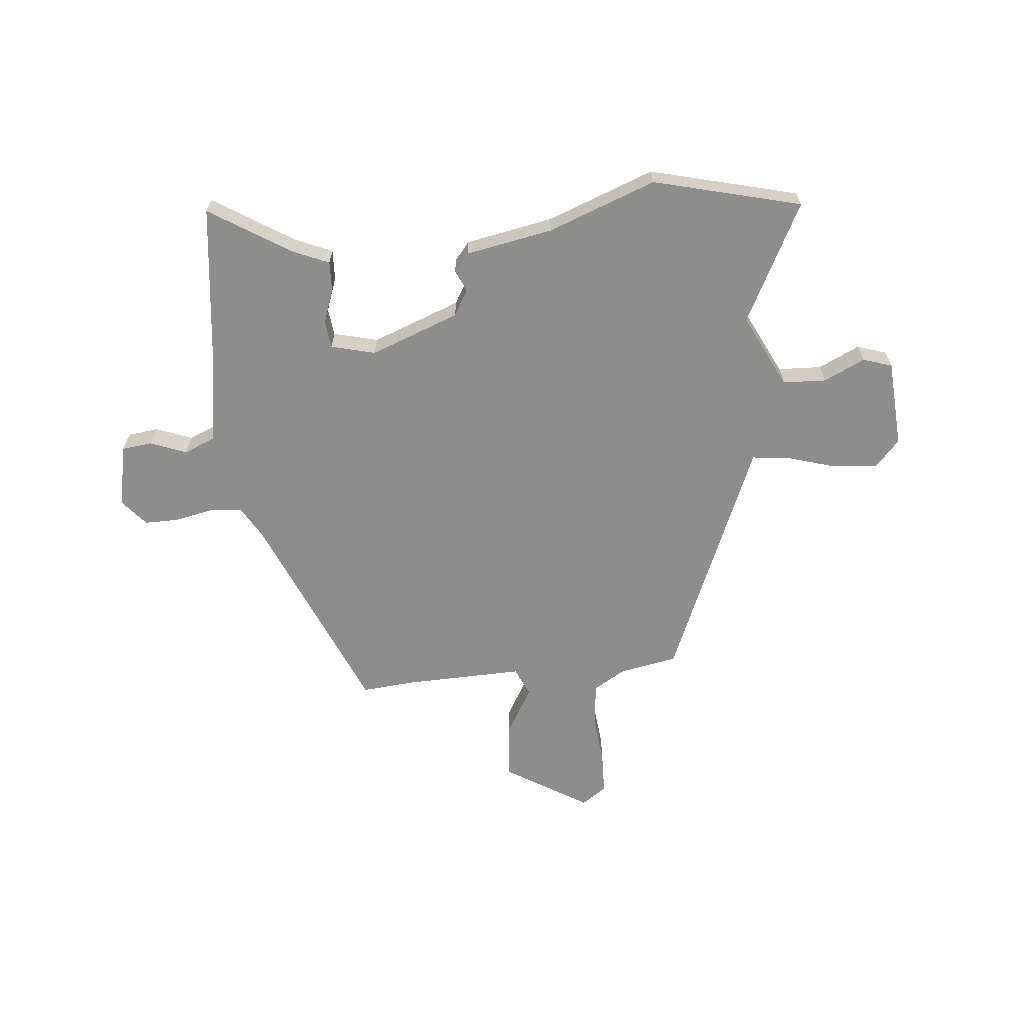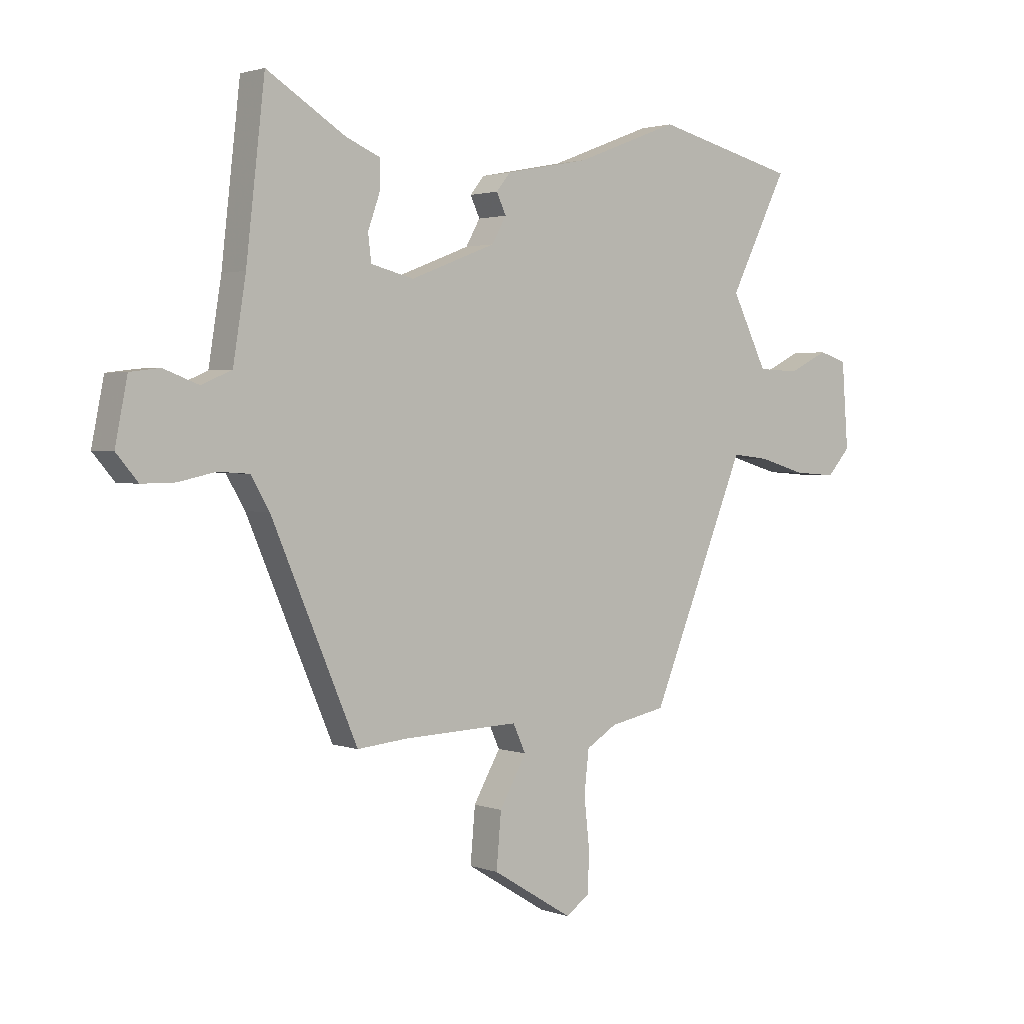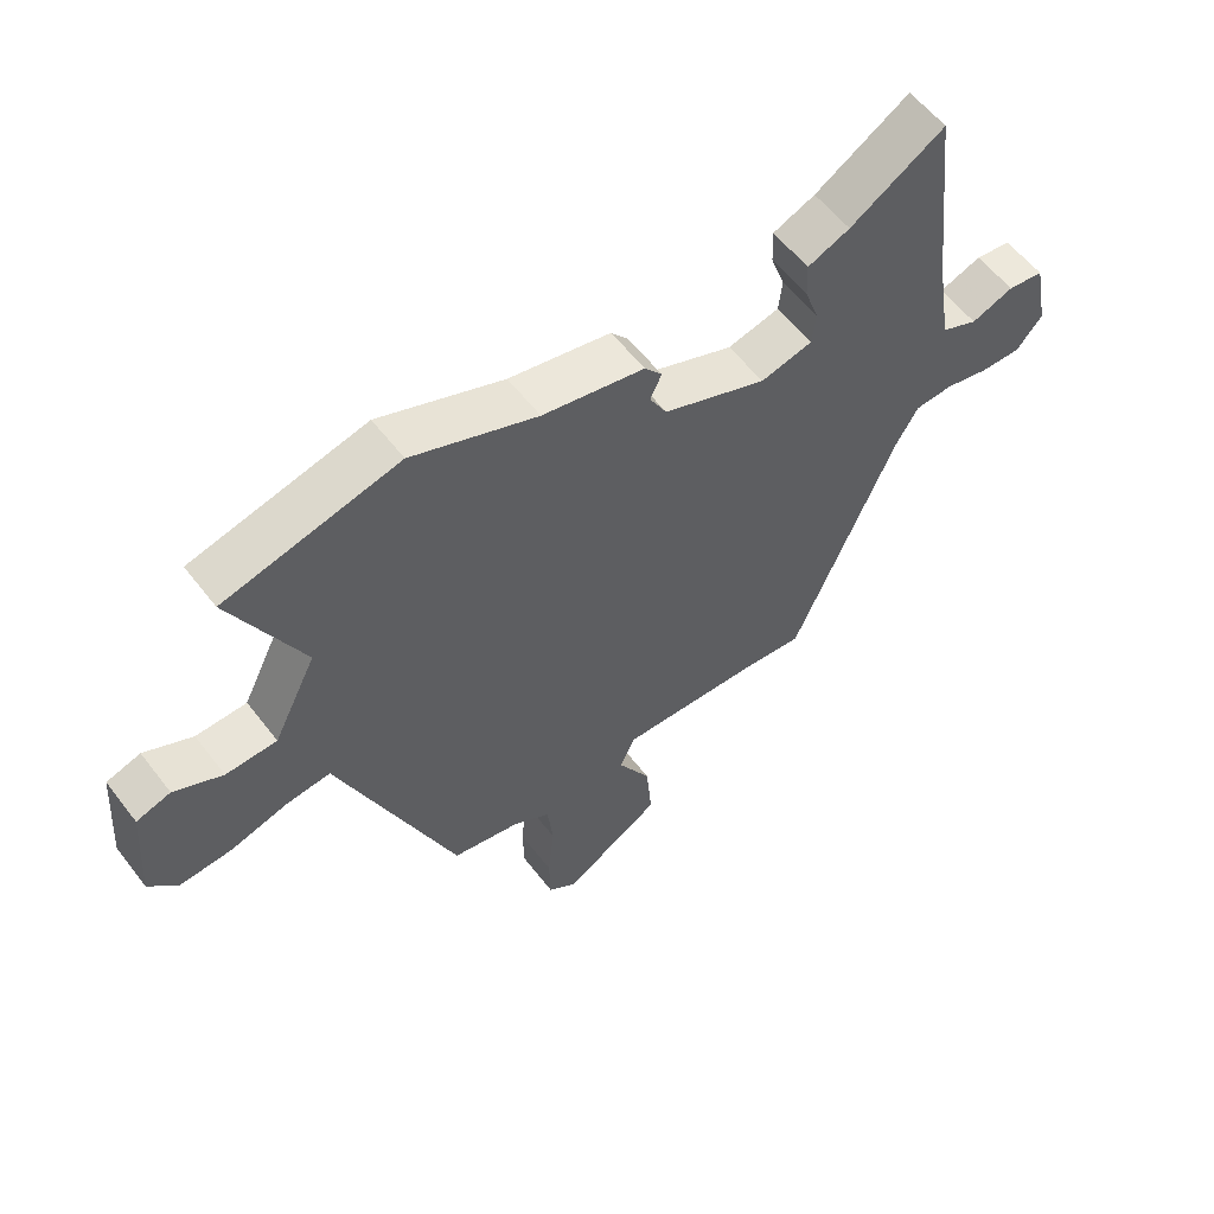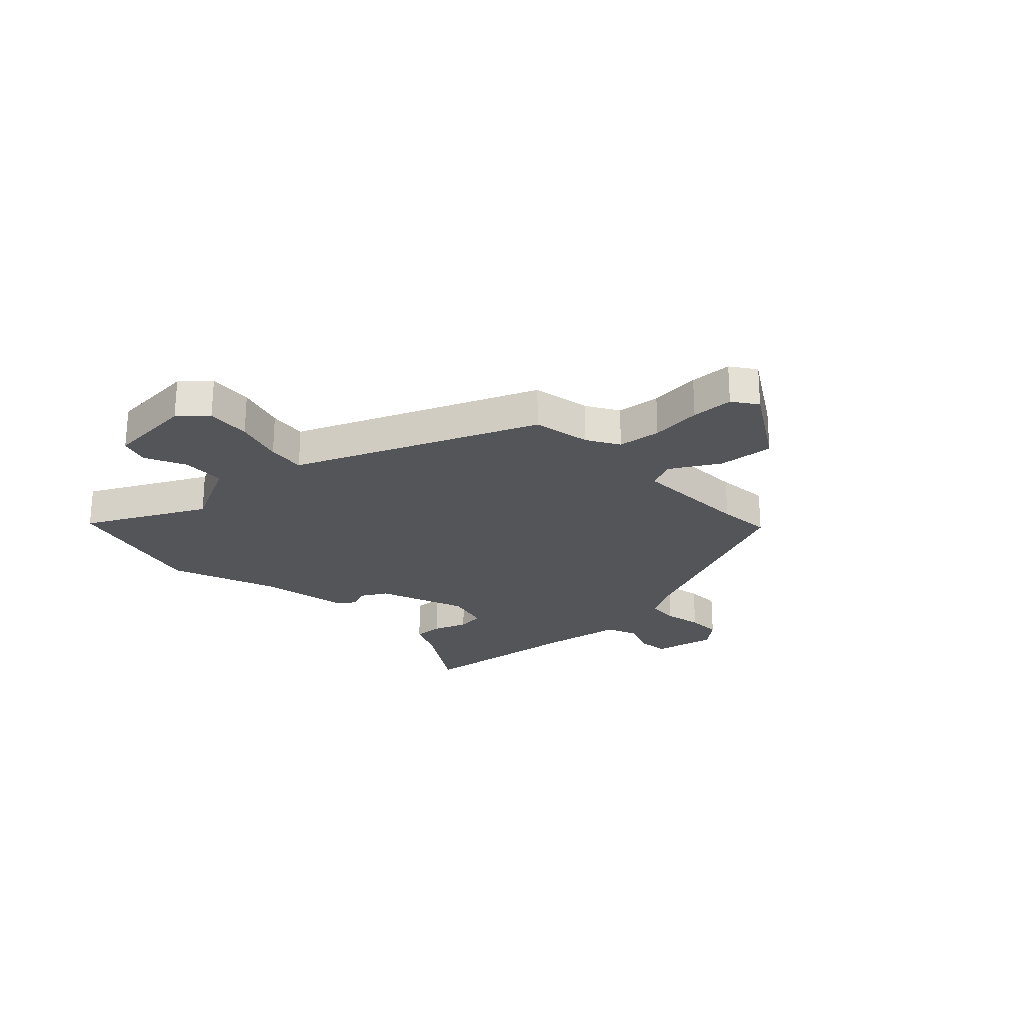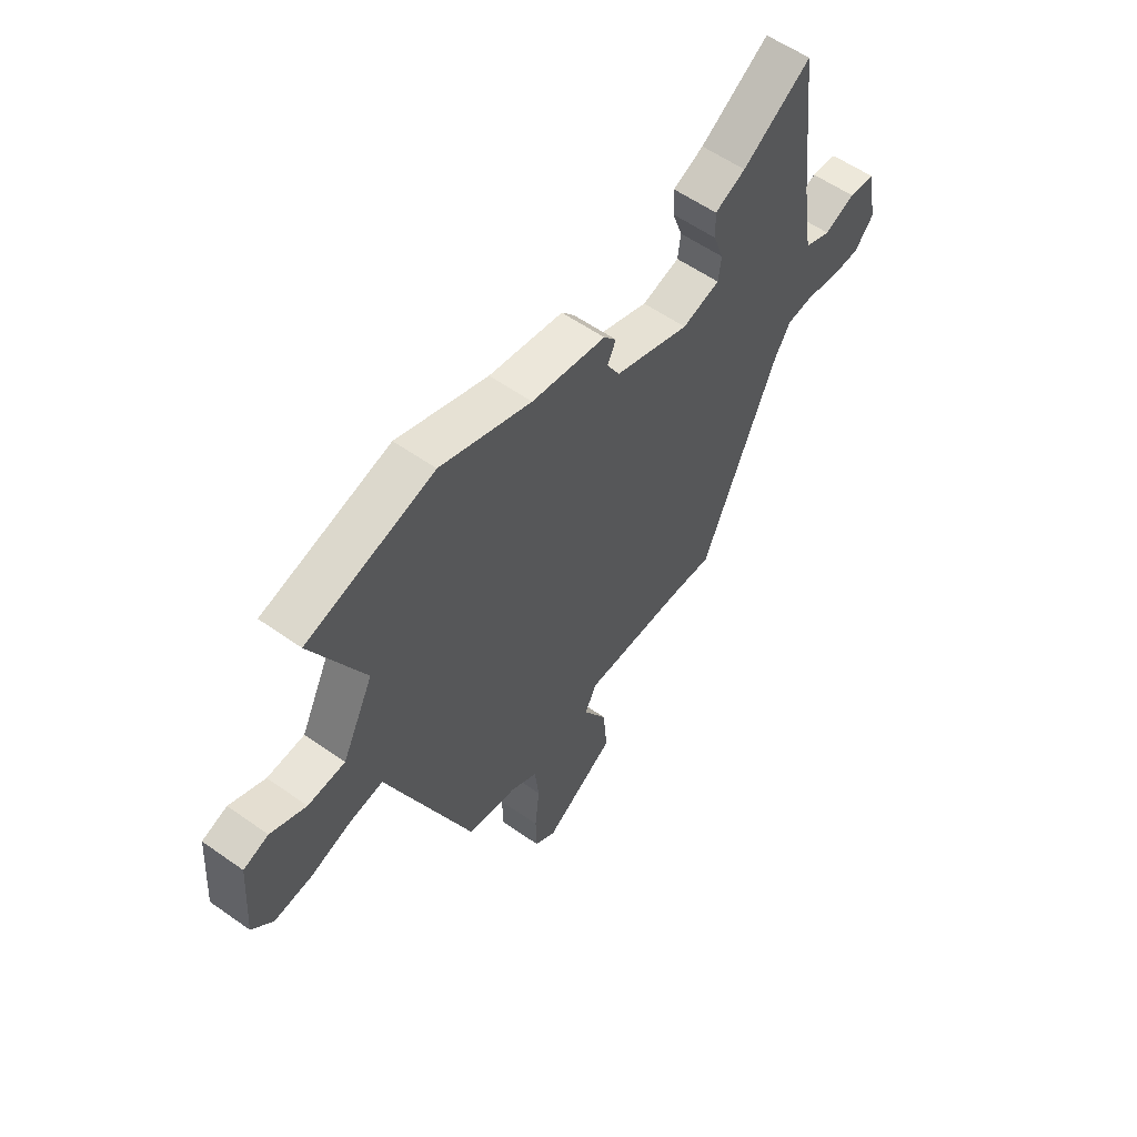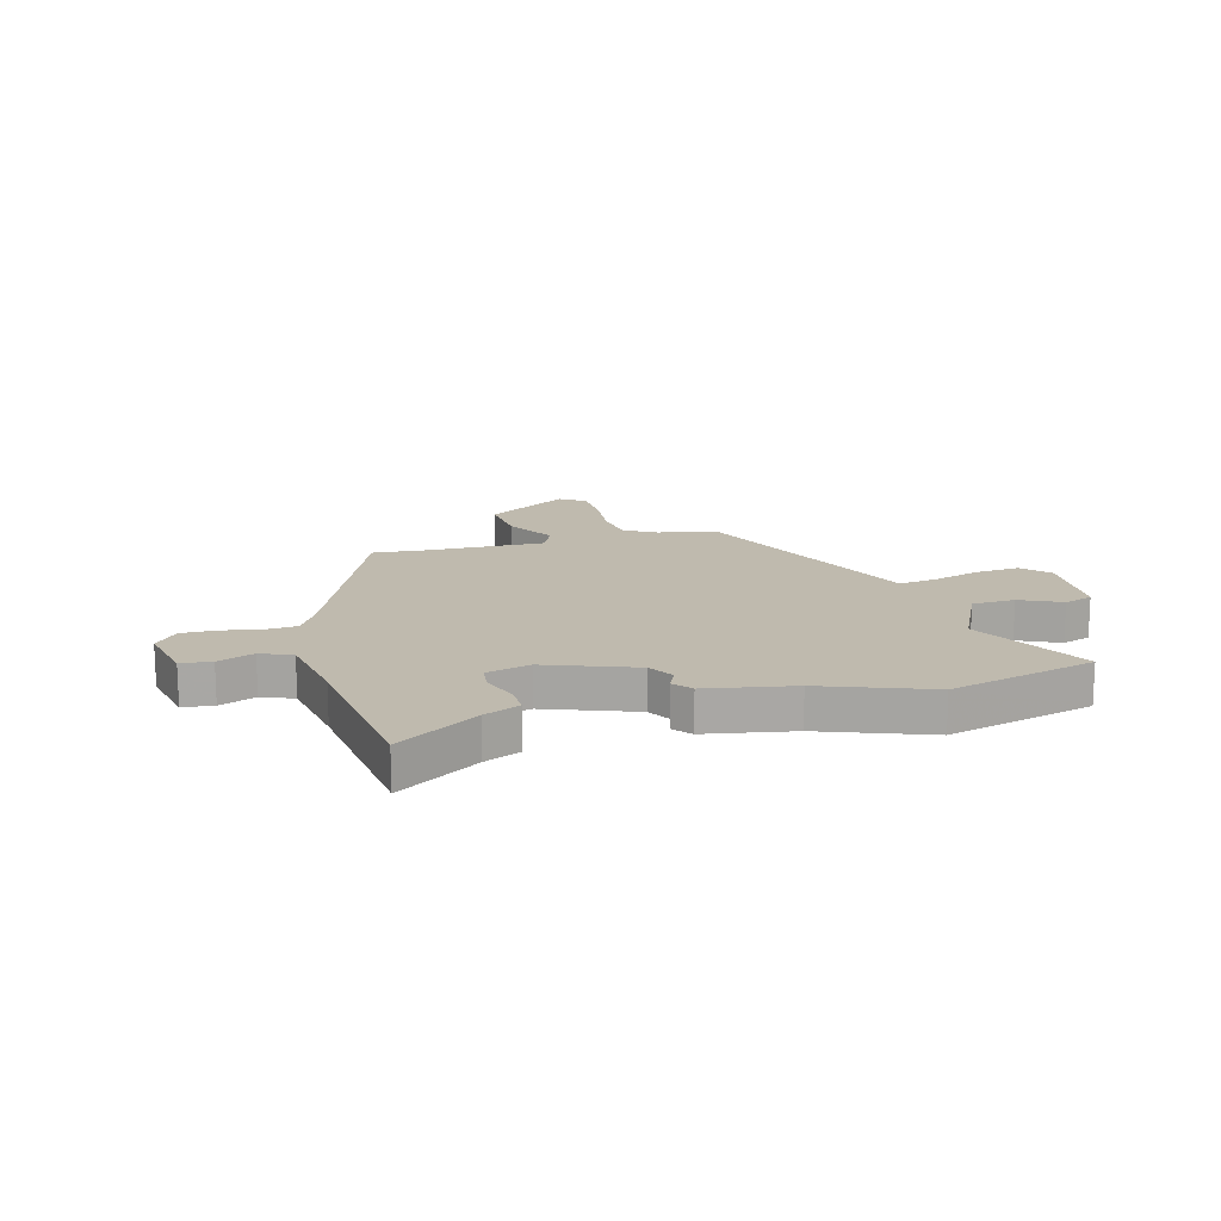
<metadata>
{"format":"obj","ext":"obj","renderer":"f3d","projection":"perspective","resolution":1024,"background":"white","views":[{"elev":-64.4,"azim":5.2,"up":"+Y"},{"elev":2.1,"azim":-38.7,"up":"+Z"},{"elev":57.2,"azim":142.9,"up":"+Z"},{"elev":-24.3,"azim":133.2,"up":"+Y"},{"elev":57.3,"azim":126.3,"up":"+Z"},{"elev":15.7,"azim":-16.0,"up":"+Y"}]}
</metadata>
<code>
v -0.48 0.07 0.558
v -0.332 0.07 0.466
v -0.266 0.07 0.438
v -0.268 0.07 0.383
v -0.29 0.07 0.321
v -0.284 0.07 0.271
v -0.203 0.07 0.251
v -0.042 0.07 0.313
v -0.015 0.07 0.361
v -0.033 0.07 0.399
v -0.006 0.07 0.432
v 0.153 0.07 0.463
v 0.348 0.07 0.538
v 0.618 0.07 0.471
v 0.508 0.07 0.253
v 0.575 0.07 0.119
v 0.654 0.07 0.116
v 0.729 0.07 0.152
v 0.782 0.07 0.135
v 0.794 0.07 -0.025
v 0.75 0.07 -0.074
v 0.669 0.07 -0.068
v 0.58 0.07 -0.042
v 0.51 0.07 -0.034
v 0.491 0.07 -0.081
v 0.329 0.07 -0.473
v 0.223 0.07 -0.494
v 0.165 0.07 -0.529
v 0.156 0.07 -0.608
v 0.166 0.07 -0.701
v 0.164 0.07 -0.778
v 0.119 0.07 -0.81
v -0.034 0.07 -0.717
v -0.025 0.07 -0.615
v 0.026 0.07 -0.526
v 0.002 0.07 -0.474
v -0.215 0.07 -0.481
v -0.312 0.07 -0.49
v -0.474 0.07 -0.114
v -0.509 0.07 -0.055
v -0.568 0.07 -0.051
v -0.637 0.07 -0.066
v -0.7 0.07 -0.067
v -0.741 0.07 -0.019
v -0.718 0.07 0.096
v -0.662 0.07 0.103
v -0.596 0.07 0.078
v -0.539 0.07 0.102
v -0.515 0.07 0.251
v -0.48 0 0.558
v -0.332 0 0.466
v -0.266 0 0.438
v -0.268 0 0.383
v -0.29 0 0.321
v -0.284 0 0.271
v -0.203 0 0.251
v -0.042 0 0.313
v -0.015 0 0.361
v -0.033 0 0.399
v -0.006 0 0.432
v 0.153 0 0.463
v 0.348 0 0.538
v 0.618 0 0.471
v 0.508 0 0.253
v 0.575 0 0.119
v 0.654 0 0.116
v 0.729 0 0.152
v 0.782 0 0.135
v 0.794 0 -0.025
v 0.75 0 -0.074
v 0.669 0 -0.068
v 0.58 0 -0.042
v 0.51 0 -0.034
v 0.491 0 -0.081
v 0.329 0 -0.473
v 0.223 0 -0.494
v 0.165 0 -0.529
v 0.156 0 -0.608
v 0.166 0 -0.701
v 0.164 0 -0.778
v 0.119 0 -0.81
v -0.034 0 -0.717
v -0.025 0 -0.615
v 0.026 0 -0.526
v 0.002 0 -0.474
v -0.215 0 -0.481
v -0.312 0 -0.49
v -0.474 0 -0.114
v -0.509 0 -0.055
v -0.568 0 -0.051
v -0.637 0 -0.066
v -0.7 0 -0.067
v -0.741 0 -0.019
v -0.718 0 0.096
v -0.662 0 0.103
v -0.596 0 0.078
v -0.539 0 0.102
v -0.515 0 0.251
f 45 46 47
f 44 45 47
f 43 44 47
f 42 43 47
f 41 42 47
f 40 41 47 48
f 39 40 48 49
f 49 1 2
f 39 49 2
f 38 39 2
f 37 38 2
f 33 34 35
f 32 33 35
f 31 32 35
f 30 31 35
f 29 30 35
f 28 29 35 36
f 27 28 36
f 26 27 36
f 25 26 36
f 24 25 36
f 21 22 23
f 20 21 23
f 19 20 23
f 18 19 23
f 17 18 23
f 16 17 23 24
f 24 36 37
f 16 24 37
f 15 16 37
f 14 15 37
f 13 14 37
f 12 13 37
f 9 10 11 12
f 2 3 4 5
f 2 5 6
f 37 2 6
f 8 9 12 37
f 7 8 37
f 6 7 37
f 96 95 94
f 96 94 93
f 96 93 92
f 96 92 91
f 96 91 90
f 97 96 90 89
f 98 97 89 88
f 51 50 98
f 51 98 88
f 51 88 87
f 51 87 86
f 84 83 82
f 84 82 81
f 84 81 80
f 84 80 79
f 84 79 78
f 85 84 78 77
f 85 77 76
f 85 76 75
f 85 75 74
f 85 74 73
f 72 71 70
f 72 70 69
f 72 69 68
f 72 68 67
f 72 67 66
f 73 72 66 65
f 86 85 73
f 86 73 65
f 86 65 64
f 86 64 63
f 86 63 62
f 86 62 61
f 61 60 59 58
f 54 53 52 51
f 55 54 51
f 55 51 86
f 86 61 58 57
f 86 57 56
f 86 56 55
f 1 50 51 2
f 2 51 52 3
f 3 52 53 4
f 4 53 54 5
f 5 54 55 6
f 6 55 56 7
f 7 56 57 8
f 8 57 58 9
f 9 58 59 10
f 10 59 60 11
f 11 60 61 12
f 12 61 62 13
f 13 62 63 14
f 14 63 64 15
f 15 64 65 16
f 16 65 66 17
f 17 66 67 18
f 18 67 68 19
f 19 68 69 20
f 20 69 70 21
f 21 70 71 22
f 22 71 72 23
f 23 72 73 24
f 24 73 74 25
f 25 74 75 26
f 26 75 76 27
f 27 76 77 28
f 28 77 78 29
f 29 78 79 30
f 30 79 80 31
f 31 80 81 32
f 32 81 82 33
f 33 82 83 34
f 34 83 84 35
f 35 84 85 36
f 36 85 86 37
f 37 86 87 38
f 38 87 88 39
f 39 88 89 40
f 40 89 90 41
f 41 90 91 42
f 42 91 92 43
f 43 92 93 44
f 44 93 94 45
f 45 94 95 46
f 46 95 96 47
f 47 96 97 48
f 48 97 98 49
f 49 98 50 1

</code>
